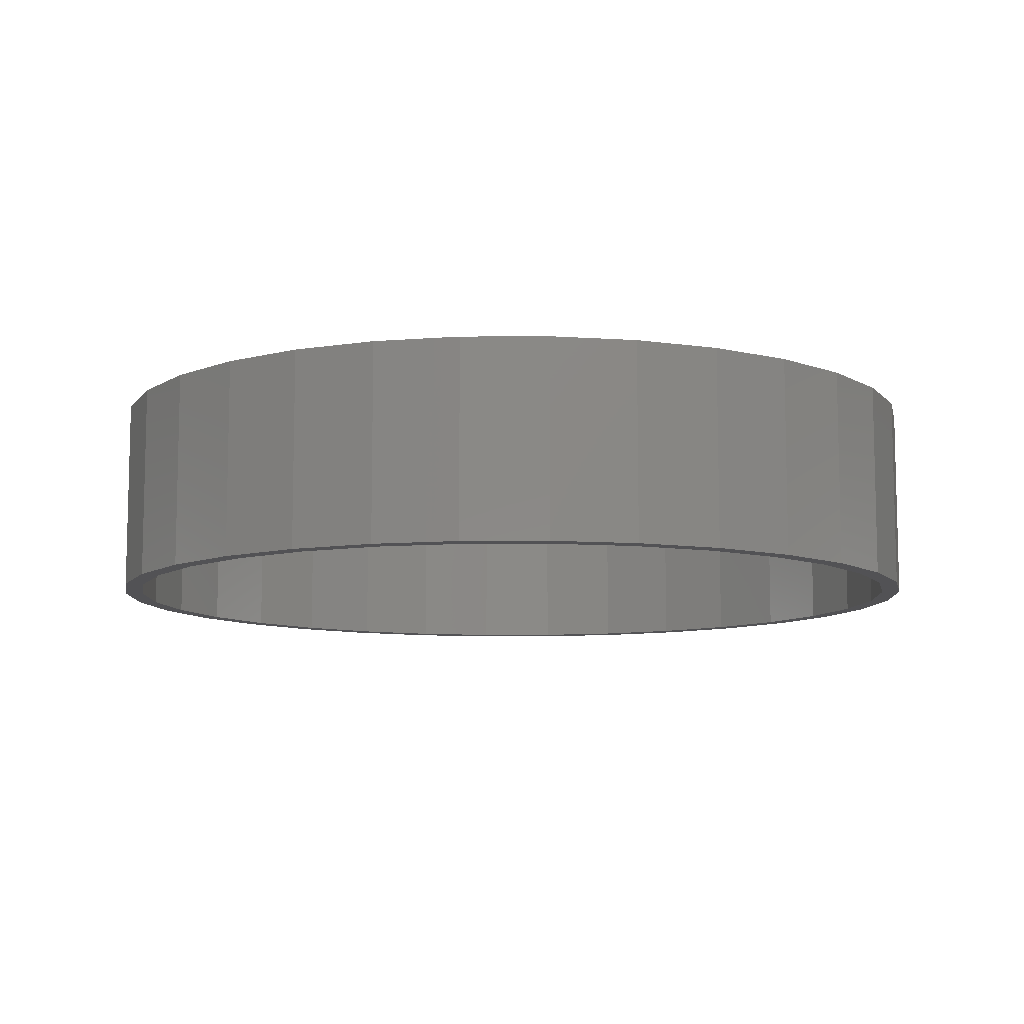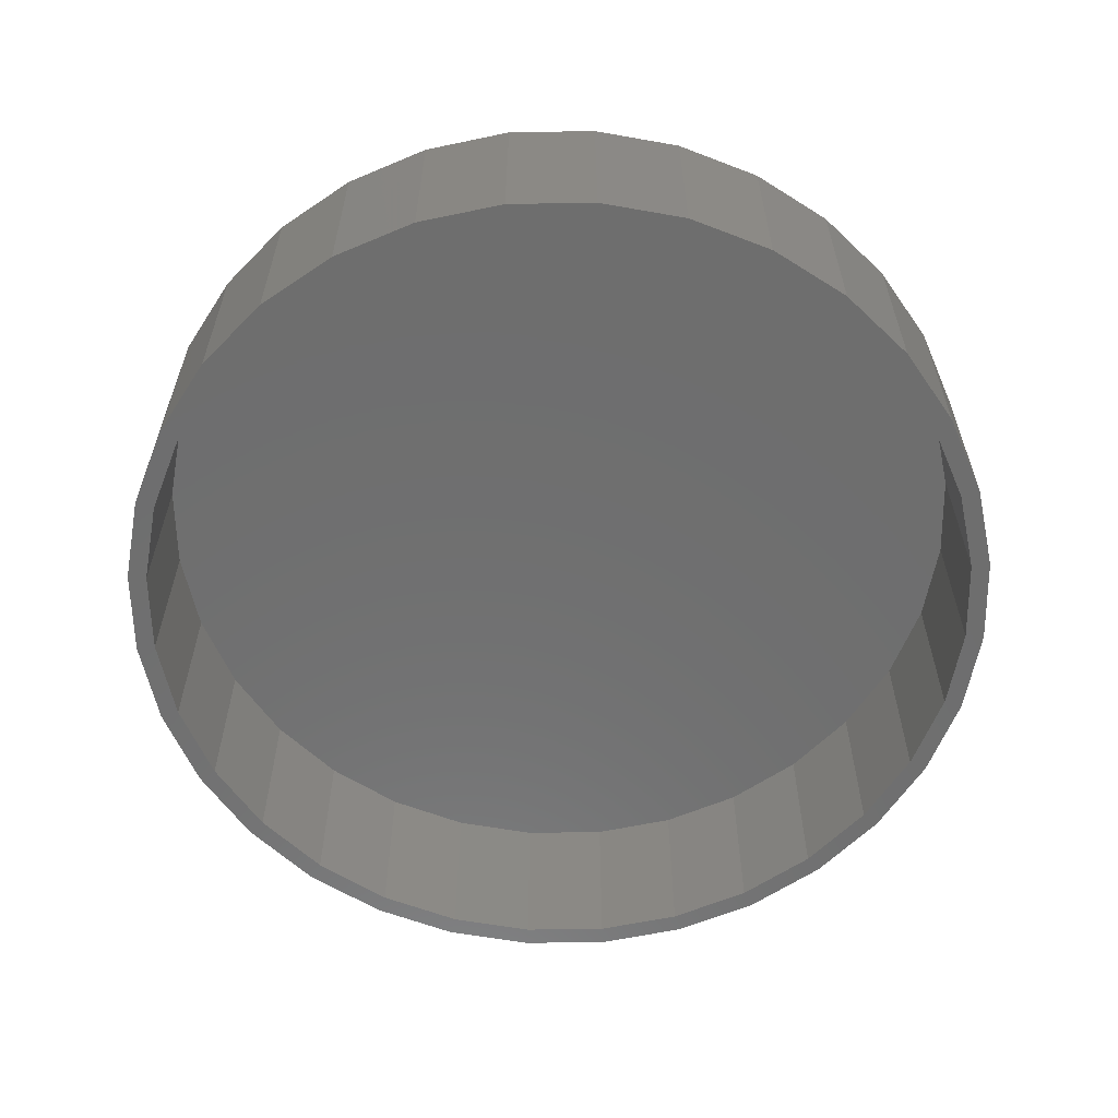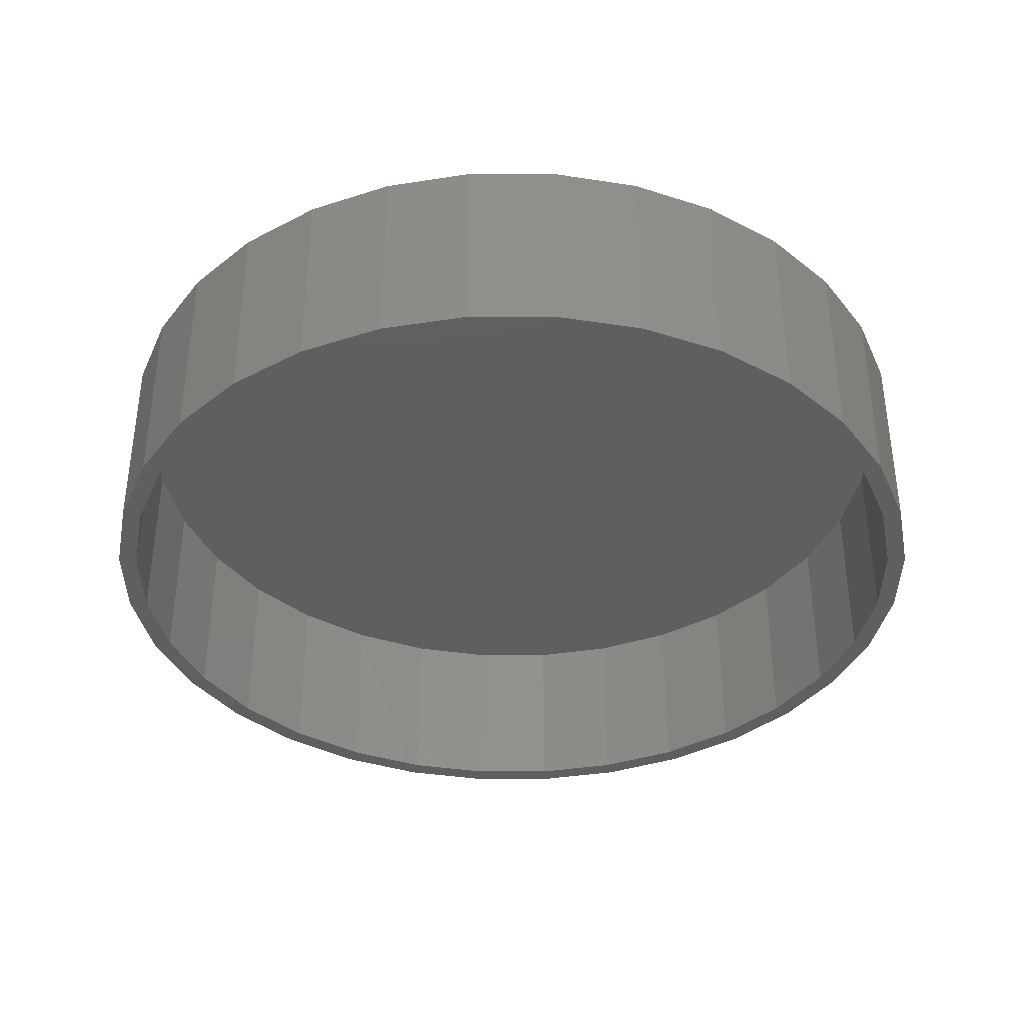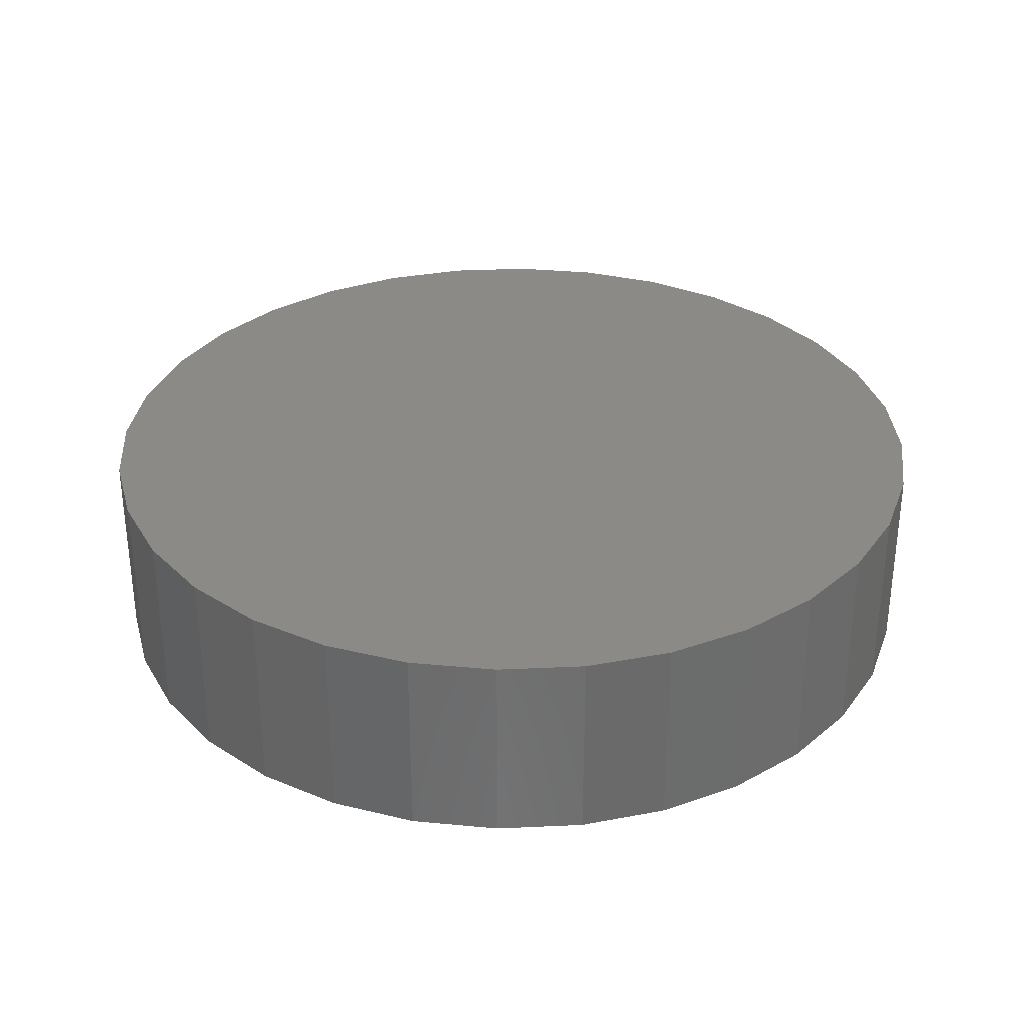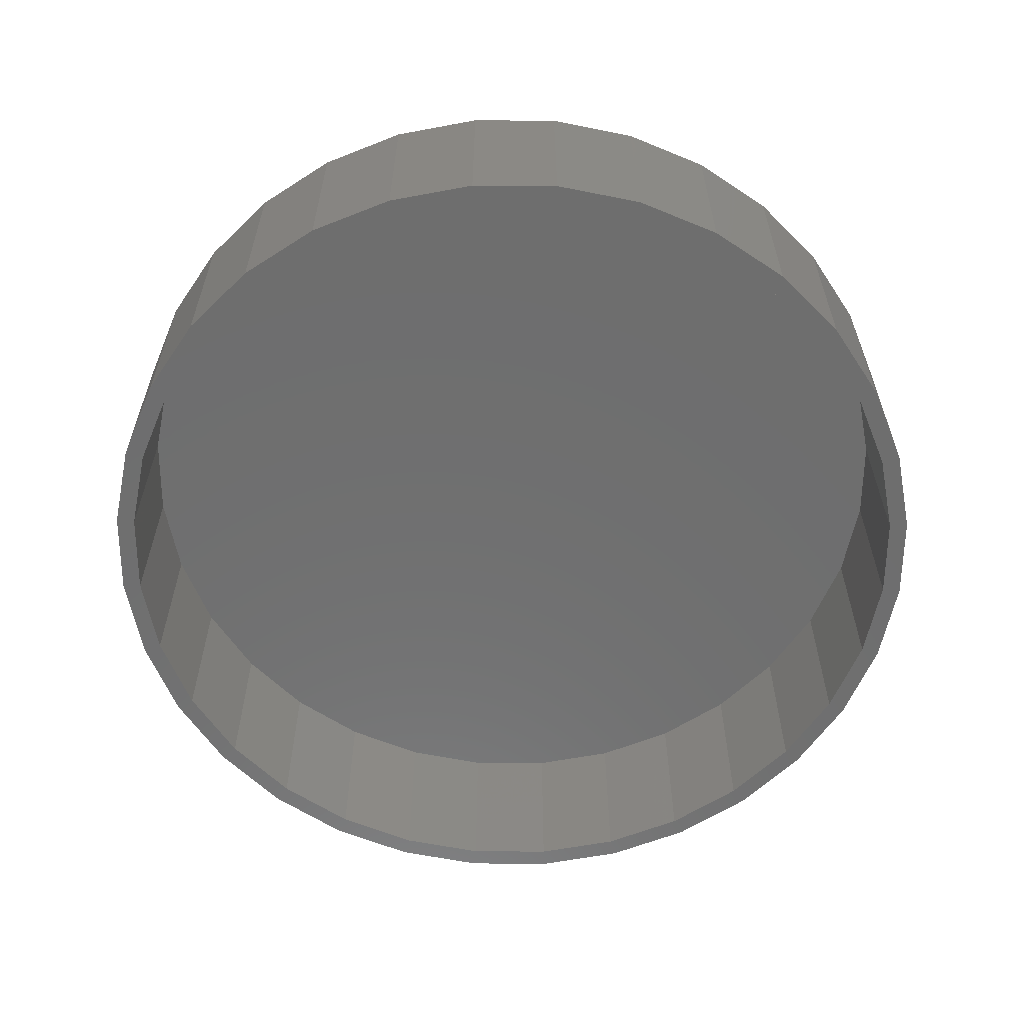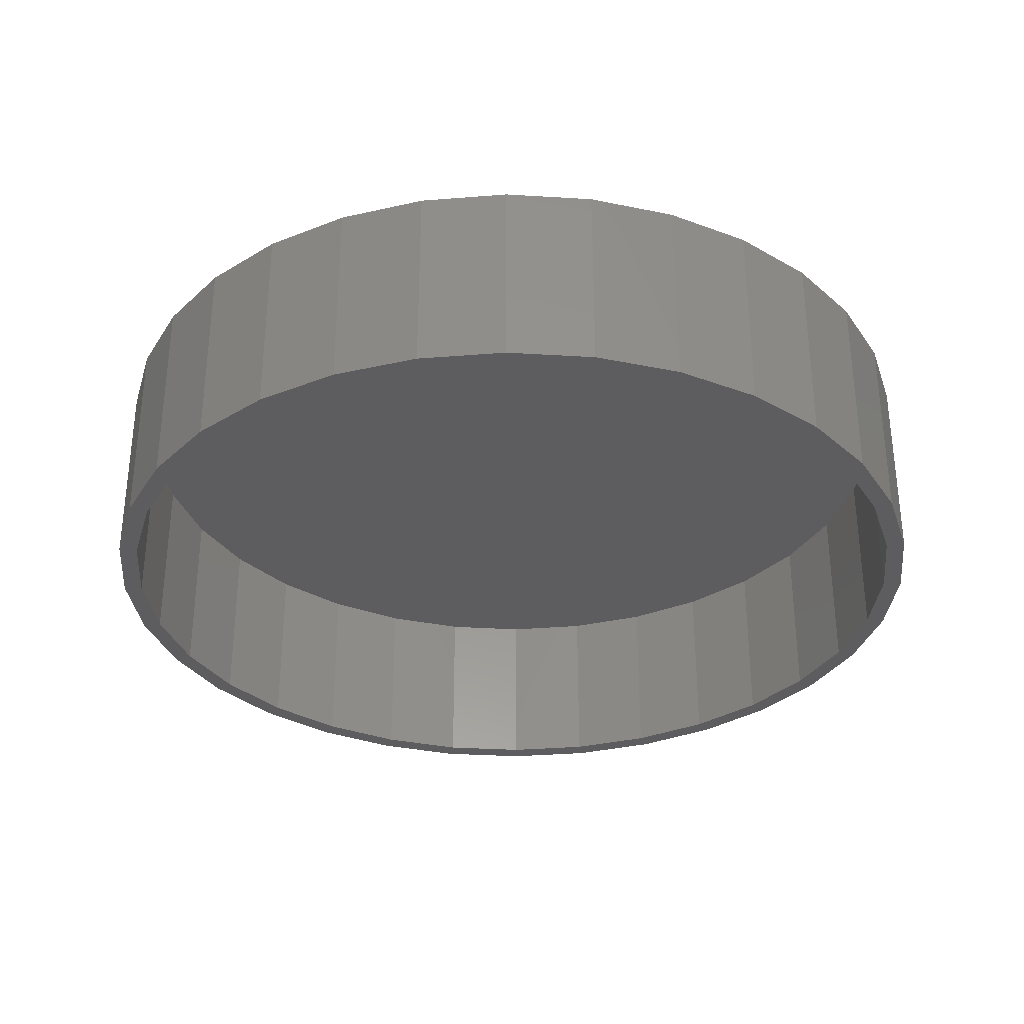
<metadata>
{"format":"stl","ext":"stl","renderer":"f3d","projection":"perspective","resolution":1024,"background":"white","views":[{"elev":-9.3,"azim":152.8,"up":"+Z"},{"elev":-60.2,"azim":-49.7,"up":"+Z"},{"elev":-37.6,"azim":50.7,"up":"+Z"},{"elev":32.3,"azim":103.2,"up":"+Z"},{"elev":-60.3,"azim":174.0,"up":"+Z"},{"elev":-32.5,"azim":57.0,"up":"+Z"}]}
</metadata>
<code>
# stl→obj: 128 verts, 252 faces
v -0.1338 0.7124 0
v 0.007895 0.7263 0
v 0.007895 0.6951 0
v -0.1277 0.6817 0
v -0.2701 0.671 0
v -0.2581 0.6422 0
v -0.3783 0.5779 0
v -0.3956 0.6039 0
v -0.4836 0.4915 0
v -0.5057 0.5136 0
v -0.57 0.3862 0
v -0.596 0.4035 0
v -0.6343 0.266 0
v -0.6631 0.2779 0
v -0.6738 0.1356 0
v -0.7045 0.1417 0
v -0.6872 8.512e-17 0
v -0.7184 8.895e-17 0
v -0.6738 -0.1356 0
v -0.7045 -0.1417 0
v -0.6343 -0.266 0
v -0.6631 -0.2779 0
v -0.57 -0.3862 0
v -0.596 -0.4035 0
v -0.4836 -0.4915 0
v -0.5057 -0.5136 0
v -0.3783 -0.5779 0
v -0.3956 -0.6039 0
v -0.2581 -0.6422 0
v -0.2701 -0.671 0
v -0.1277 -0.6817 0
v -0.1338 -0.7124 0
v 0.2858 -0.671 0
v 0.1496 -0.7124 0
v 0.1435 -0.6817 0
v 0.007895 -0.7263 0
v 0.007895 -0.6951 0
v 0.1496 0.7124 0
v 0.1435 0.6817 0
v 0.2858 0.671 0
v 0.2739 0.6422 0
v 0.2739 -0.6422 0
v 0.3941 -0.5779 0
v 0.4114 -0.6039 0
v 0.4994 -0.4915 0
v 0.5215 -0.5136 0
v 0.5858 -0.3862 0
v 0.6118 -0.4035 0
v 0.6501 -0.266 0
v 0.6789 -0.2779 0
v 0.6896 -0.1356 0
v 0.7203 -0.1417 0
v 0.703 0 0
v 0.7342 0 0
v 0.6896 0.1356 0
v 0.7203 0.1417 0
v 0.6501 0.266 0
v 0.6789 0.2779 0
v 0.5858 0.3862 0
v 0.6118 0.4035 0
v 0.4994 0.4915 0
v 0.5215 0.5136 0
v 0.3941 0.5779 0
v 0.4114 0.6039 0
v 0.1435 -0.6817 0.2969
v 0.2739 -0.6422 0.2969
v 0.3941 -0.5779 0.2969
v 0.4994 -0.4915 0.2969
v 0.5858 -0.3862 0.2969
v 0.6501 -0.266 0.2969
v 0.6896 -0.1356 0.2969
v 0.703 0 0.2969
v 0.007895 -0.6951 0.2969
v -0.1277 -0.6817 0.2969
v -0.2581 -0.6422 0.2969
v -0.3783 -0.5779 0.2969
v -0.4836 -0.4915 0.2969
v -0.57 -0.3862 0.2969
v -0.6343 -0.266 0.2969
v -0.6738 -0.1356 0.2969
v -0.6872 8.512e-17 0.2969
v -0.1277 0.6817 0.2969
v -0.2581 0.6422 0.2969
v -0.3783 0.5779 0.2969
v -0.4836 0.4915 0.2969
v -0.57 0.3862 0.2969
v -0.6343 0.266 0.2969
v -0.6738 0.1356 0.2969
v 0.007895 0.6951 0.2969
v 0.1435 0.6817 0.2969
v 0.2739 0.6422 0.2969
v 0.3941 0.5779 0.2969
v 0.4994 0.4915 0.2969
v 0.5858 0.3862 0.2969
v 0.6501 0.266 0.2969
v 0.6896 0.1356 0.2969
v -0.1338 0.7124 0.3281
v 0.1496 0.7124 0.3281
v 0.007895 0.7263 0.3281
v 0.2858 0.671 0.3281
v -0.2701 0.671 0.3281
v 0.4114 0.6039 0.3281
v -0.3956 0.6039 0.3281
v 0.5215 0.5136 0.3281
v -0.5057 0.5136 0.3281
v 0.6118 0.4035 0.3281
v -0.596 0.4035 0.3281
v 0.6789 0.2779 0.3281
v -0.6631 0.2779 0.3281
v 0.7203 0.1417 0.3281
v -0.7045 0.1417 0.3281
v 0.7342 0 0.3281
v -0.7184 8.895e-17 0.3281
v 0.7203 -0.1417 0.3281
v -0.7045 -0.1417 0.3281
v 0.6789 -0.2779 0.3281
v -0.6631 -0.2779 0.3281
v 0.6118 -0.4035 0.3281
v -0.596 -0.4035 0.3281
v 0.5215 -0.5136 0.3281
v -0.5057 -0.5136 0.3281
v 0.4114 -0.6039 0.3281
v -0.3956 -0.6039 0.3281
v 0.2858 -0.671 0.3281
v -0.2701 -0.671 0.3281
v 0.1496 -0.7124 0.3281
v -0.1338 -0.7124 0.3281
v 0.007895 -0.7263 0.3281
f 1 2 3
f 1 3 4
f 1 4 5
f 4 6 5
f 5 6 7
f 5 7 8
f 8 7 9
f 8 9 10
f 10 9 11
f 10 11 12
f 12 11 13
f 12 13 14
f 14 13 15
f 14 15 16
f 16 15 17
f 16 17 18
f 18 17 19
f 18 19 20
f 20 19 21
f 20 21 22
f 22 21 23
f 22 23 24
f 24 23 25
f 24 25 26
f 26 25 27
f 26 27 28
f 28 27 29
f 28 29 30
f 30 29 31
f 30 31 32
f 33 34 35
f 35 34 36
f 35 36 37
f 37 36 32
f 37 32 31
f 2 38 3
f 3 38 39
f 38 40 39
f 39 40 41
f 35 42 33
f 33 42 43
f 33 43 44
f 44 43 45
f 44 45 46
f 46 45 47
f 46 47 48
f 48 47 49
f 48 49 50
f 50 49 51
f 50 51 52
f 52 51 53
f 52 53 54
f 54 53 55
f 54 55 56
f 56 55 57
f 56 57 58
f 58 57 59
f 58 59 60
f 60 59 61
f 60 61 62
f 62 61 63
f 62 63 64
f 64 63 41
f 64 41 40
f 37 65 35
f 35 65 66
f 35 66 42
f 42 66 67
f 42 67 43
f 43 67 68
f 43 68 45
f 45 68 69
f 45 69 47
f 47 69 70
f 47 70 49
f 49 70 71
f 49 71 51
f 51 71 72
f 51 72 53
f 65 37 73
f 73 37 31
f 73 31 74
f 74 31 29
f 74 29 75
f 75 29 27
f 75 27 76
f 76 27 25
f 76 25 77
f 77 25 23
f 77 23 78
f 78 23 21
f 78 21 79
f 79 21 19
f 79 19 80
f 80 19 17
f 80 17 81
f 3 82 4
f 4 82 83
f 4 83 6
f 6 83 84
f 6 84 7
f 7 84 85
f 7 85 9
f 9 85 86
f 9 86 11
f 11 86 87
f 11 87 13
f 13 87 88
f 13 88 15
f 15 88 81
f 15 81 17
f 82 3 89
f 89 3 39
f 89 39 90
f 90 39 41
f 90 41 91
f 91 41 63
f 91 63 92
f 92 63 61
f 92 61 93
f 93 61 59
f 93 59 94
f 94 59 57
f 94 57 95
f 95 57 55
f 95 55 96
f 96 55 53
f 96 53 72
f 89 90 82
f 73 74 65
f 65 74 75
f 65 75 66
f 66 75 76
f 66 76 67
f 67 76 77
f 67 77 68
f 68 77 78
f 68 78 69
f 69 78 79
f 69 79 70
f 70 79 80
f 70 80 71
f 71 80 81
f 71 81 72
f 72 81 88
f 72 88 96
f 96 88 87
f 96 87 95
f 95 87 86
f 95 86 94
f 94 86 85
f 94 85 93
f 93 85 84
f 93 84 92
f 92 84 83
f 92 83 91
f 91 83 82
f 91 82 90
f 97 98 99
f 98 97 100
f 100 97 101
f 100 101 102
f 102 101 103
f 102 103 104
f 104 103 105
f 104 105 106
f 106 105 107
f 106 107 108
f 108 107 109
f 108 109 110
f 110 109 111
f 110 111 112
f 112 111 113
f 112 113 114
f 114 113 115
f 114 115 116
f 116 115 117
f 116 117 118
f 118 117 119
f 118 119 120
f 120 119 121
f 120 121 122
f 122 121 123
f 122 123 124
f 124 123 125
f 124 125 126
f 126 125 127
f 126 127 128
f 54 112 52
f 52 112 114
f 52 114 50
f 50 114 116
f 50 116 48
f 48 116 118
f 48 118 46
f 46 118 120
f 46 120 44
f 44 120 122
f 44 122 33
f 33 122 124
f 33 124 34
f 34 124 126
f 34 126 36
f 36 126 128
f 36 128 32
f 32 128 127
f 32 127 30
f 30 127 125
f 30 125 28
f 28 125 123
f 28 123 26
f 26 123 121
f 26 121 24
f 24 121 119
f 24 119 22
f 22 119 117
f 22 117 20
f 20 117 115
f 20 115 18
f 18 115 113
f 18 113 16
f 16 113 111
f 16 111 14
f 14 111 109
f 14 109 12
f 12 109 107
f 12 107 10
f 10 107 105
f 10 105 8
f 8 105 103
f 8 103 5
f 5 103 101
f 5 101 1
f 1 101 97
f 1 97 2
f 2 97 99
f 2 99 38
f 38 99 98
f 38 98 40
f 40 98 100
f 40 100 64
f 64 100 102
f 64 102 62
f 62 102 104
f 62 104 60
f 60 104 106
f 60 106 58
f 58 106 108
f 58 108 56
f 56 108 110
f 56 110 54
f 54 110 112

</code>
